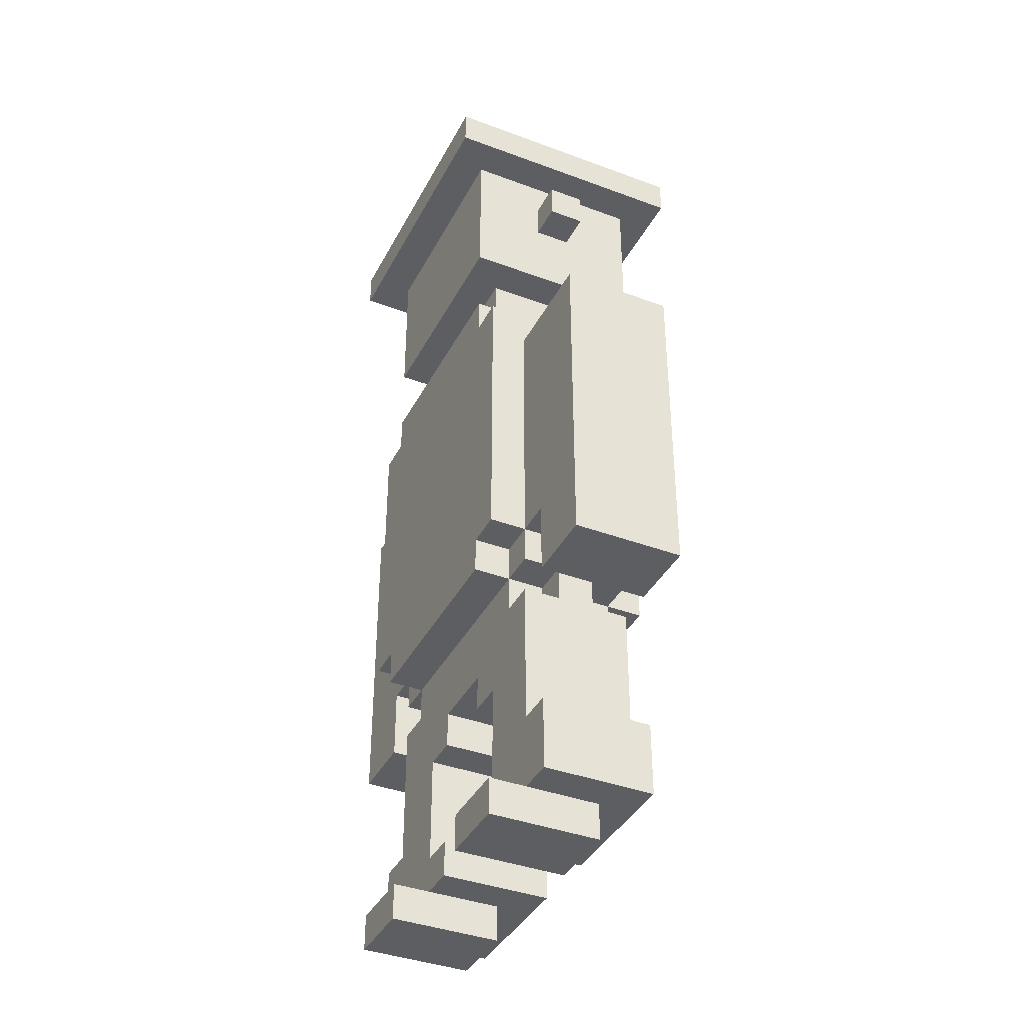
<metadata>
{"format":"obj","ext":"obj","renderer":"f3d","projection":"perspective","resolution":1024,"background":"white","views":[{"elev":-38.7,"azim":64.8,"up":"+Y"}]}
</metadata>
<code>
o
v -0.7 0.7 0.1
v -0.7 0.7 -0.2
v -0.7 1.3 0.1
v -0.7 1.3 -0.2
v -0.7 1.6 0.1
v -0.7 1.6 -0.2
v -0.5 0.1 0.1
v -0.5 0.1 -0.2
v -0.5 0.3 0.1
v -0.5 0.3 -0.2
v -0.4 0 0.2
v -0.4 0 -0.1
v -0.4 0.1 0.2
v -0.4 0.1 0.1
v -0.4 0.1 -0.1
v -0.4 0.3 0.1
v -0.4 0.3 -0.2
v -0.4 0.7 0.1
v -0.4 0.7 0
v -0.4 0.7 -0.1
v -0.4 0.7 -0.2
v -0.4 0.8 0.1
v -0.4 0.8 0
v -0.4 0.8 -0.1
v -0.4 0.8 -0.2
v -0.4 0.9 0.2
v -0.4 0.9 0.1
v -0.4 0.9 -0.2
v -0.4 0.9 -0.3
v -0.4 1.3 0.1
v -0.4 1.3 -0.2
v -0.4 1.6 0.1
v -0.4 1.6 -0.2
v -0.4 1.7 0.2
v -0.4 1.7 -0.3
v -0.4 2.2 0
v -0.4 2.2 -0.1
v -0.4 2.3 0
v -0.4 2.3 -0.1
v -0.4 2.4 0.3
v -0.4 2.4 -0.4
v -0.4 2.5 0.3
v -0.4 2.5 -0.4
v -0.3 0.7 0.1
v -0.3 0.7 0
v -0.3 0.7 -0.1
v -0.3 0.7 -0.2
v -0.3 0.8 0.2
v -0.3 0.8 0.1
v -0.3 0.8 0
v -0.3 0.8 -0.1
v -0.3 0.8 -0.2
v -0.3 0.8 -0.3
v -0.3 0.9 0.2
v -0.3 0.9 0.1
v -0.3 0.9 -0.2
v -0.3 0.9 -0.3
v -0.3 1.7 0.2
v -0.3 1.7 -0.3
v -0.3 1.8 0.2
v -0.3 1.8 -0.3
v -0.3 2 0.2
v -0.3 2 -0.3
v -0.3 2.2 0
v -0.3 2.2 -0.1
v -0.3 2.3 0
v -0.3 2.3 -0.1
v -0.3 2.4 0.2
v -0.3 2.4 -0.3
v -0.3 2.5 0.2
v -0.3 2.5 -0.3
v -0.3 2.6 0.2
v -0.3 2.6 -0.3
v -0.2 1.8 0.1
v -0.2 1.8 -0.2
v -0.2 1.9 0.1
v -0.2 1.9 -0.2
v -0.2 2 0.1
v -0.2 2 -0.2
v 0.1 0.1 0.1
v 0.1 0.1 -0.2
v 0.1 0.2 0.1
v 0.1 0.2 -0.2
v 0.1 0.5 0.1
v 0.1 0.5 -0.2
v 0.1 0.6 0.1
v 0.1 0.6 -0.2
v 0.2 0 0.2
v 0.2 0 -0.1
v 0.2 0.1 0.2
v 0.2 0.1 0.1
v 0.2 0.1 -0.1
v 0.2 0.2 0.1
v 0.2 0.2 -0.2
v 0.2 0.5 0.1
v 0.2 0.5 -0.2
v 0.5 0.7 0.1
v 0.5 0.7 -0.2
v 0.5 0.9 0.1
v 0.5 0.9 -0.2
v -0.5 0.7 0.1
v -0.5 0.7 -0.2
v -0.5 0.9 0.1
v -0.5 0.9 -0.2
v -0.2 0 0.2
v -0.2 0 -0.1
v -0.2 0.1 0.2
v -0.2 0.1 0.1
v -0.2 0.1 -0.1
v -0.2 0.2 0.1
v -0.2 0.2 -0.2
v -0.2 0.5 0.1
v -0.2 0.5 -0.2
v -0.1 0.1 0.1
v -0.1 0.1 -0.2
v -0.1 0.2 0.1
v -0.1 0.2 -0.2
v -0.1 0.5 0.1
v -0.1 0.5 -0.2
v -0.1 0.6 0.1
v -0.1 0.6 -0.2
v 0.2 1.8 0.1
v 0.2 1.8 -0.2
v 0.2 1.9 0.1
v 0.2 1.9 -0.2
v 0.2 2 0.1
v 0.2 2 -0.2
v 0.3 0.7 0.1
v 0.3 0.7 0
v 0.3 0.7 -0.1
v 0.3 0.7 -0.2
v 0.3 0.8 0.2
v 0.3 0.8 0.1
v 0.3 0.8 0
v 0.3 0.8 -0.1
v 0.3 0.8 -0.2
v 0.3 0.8 -0.3
v 0.3 0.9 0.2
v 0.3 0.9 0.1
v 0.3 0.9 -0.2
v 0.3 0.9 -0.3
v 0.3 1.7 0.2
v 0.3 1.7 -0.3
v 0.3 1.8 0.2
v 0.3 1.8 -0.3
v 0.3 2 0.2
v 0.3 2 -0.3
v 0.3 2.2 0
v 0.3 2.2 -0.1
v 0.3 2.3 0
v 0.3 2.3 -0.1
v 0.3 2.4 0.2
v 0.3 2.4 -0.3
v 0.3 2.5 0.2
v 0.3 2.5 -0.3
v 0.3 2.6 0.2
v 0.3 2.6 -0.3
v 0.4 0 0.2
v 0.4 0 -0.1
v 0.4 0.1 0.2
v 0.4 0.1 0.1
v 0.4 0.1 -0.1
v 0.4 0.3 0.1
v 0.4 0.3 -0.2
v 0.4 0.7 0.1
v 0.4 0.7 0
v 0.4 0.7 -0.1
v 0.4 0.7 -0.2
v 0.4 0.8 0.1
v 0.4 0.8 0
v 0.4 0.8 -0.1
v 0.4 0.8 -0.2
v 0.4 0.9 0.2
v 0.4 0.9 0.1
v 0.4 0.9 -0.2
v 0.4 0.9 -0.3
v 0.4 1.3 0.1
v 0.4 1.3 -0.2
v 0.4 1.6 0.1
v 0.4 1.6 -0.2
v 0.4 1.7 0.2
v 0.4 1.7 -0.3
v 0.4 2.2 0
v 0.4 2.2 -0.1
v 0.4 2.3 0
v 0.4 2.3 -0.1
v 0.4 2.4 0.3
v 0.4 2.4 -0.4
v 0.4 2.5 0.3
v 0.4 2.5 -0.4
v 0.5 0.1 0.1
v 0.5 0.1 -0.2
v 0.5 0.3 0.1
v 0.5 0.3 -0.2
v 0.7 0.7 0.1
v 0.7 0.7 -0.2
v 0.7 1.3 0.1
v 0.7 1.3 -0.2
v 0.7 1.6 0.1
v 0.7 1.6 -0.2
v -0.4 2.4 0.3
v -0.4 2.5 0.3
v 0.4 2.4 0.3
v 0.4 2.5 0.3
v -0.4 0 0.2
v -0.4 0.1 0.2
v -0.4 0.9 0.2
v -0.4 1.7 0.2
v -0.3 0.8 0.2
v -0.3 0.9 0.2
v -0.3 1.7 0.2
v -0.3 1.8 0.2
v -0.3 2 0.2
v -0.3 2.4 0.2
v -0.3 2.5 0.2
v -0.3 2.6 0.2
v -0.2 0 0.2
v -0.2 0.1 0.2
v -0.2 2.3 0.2
v -0.2 2.4 0.2
v -0.1 0.9 0.2
v -0.1 1.3 0.2
v -0.1 1.7 0.2
v -0.1 1.8 0.2
v -0.1 2.1 0.2
v -0.1 2.2 0.2
v -0.1 2.3 0.2
v -0.1 2.4 0.2
v 0 0.8 0.2
v 0 0.9 0.2
v 0 1.3 0.2
v 0 1.7 0.2
v 0 1.8 0.2
v 0.1 0.8 0.2
v 0.1 0.9 0.2
v 0.1 1.3 0.2
v 0.1 1.7 0.2
v 0.1 2.1 0.2
v 0.1 2.2 0.2
v 0.1 2.3 0.2
v 0.1 2.4 0.2
v 0.2 0 0.2
v 0.2 0.1 0.2
v 0.2 2.3 0.2
v 0.2 2.4 0.2
v 0.3 0.8 0.2
v 0.3 0.9 0.2
v 0.3 1.7 0.2
v 0.3 1.8 0.2
v 0.3 2 0.2
v 0.3 2.4 0.2
v 0.3 2.5 0.2
v 0.3 2.6 0.2
v 0.4 0 0.2
v 0.4 0.1 0.2
v 0.4 0.9 0.2
v 0.4 1.7 0.2
v -0.7 0.7 0.1
v -0.7 1.3 0.1
v -0.7 1.6 0.1
v -0.5 0.1 0.1
v -0.5 0.3 0.1
v -0.5 0.7 0.1
v -0.5 0.9 0.1
v -0.4 0.1 0.1
v -0.4 0.3 0.1
v -0.4 0.7 0.1
v -0.4 0.8 0.1
v -0.4 0.9 0.1
v -0.4 1.3 0.1
v -0.4 1.6 0.1
v -0.3 0.7 0.1
v -0.3 0.8 0.1
v -0.3 0.9 0.1
v -0.2 0.1 0.1
v -0.2 0.2 0.1
v -0.2 0.5 0.1
v -0.2 1.8 0.1
v -0.2 1.9 0.1
v -0.2 2 0.1
v -0.1 0.1 0.1
v -0.1 0.2 0.1
v -0.1 0.5 0.1
v -0.1 0.6 0.1
v -0.1 0.7 0.1
v -0.1 0.8 0.1
v -0.1 1.8 0.1
v 0 0.7 0.1
v 0 0.8 0.1
v 0 1.8 0.1
v 0.1 0.1 0.1
v 0.1 0.2 0.1
v 0.1 0.5 0.1
v 0.1 0.6 0.1
v 0.1 0.8 0.1
v 0.2 0.1 0.1
v 0.2 0.2 0.1
v 0.2 0.5 0.1
v 0.2 1.8 0.1
v 0.2 1.9 0.1
v 0.2 2 0.1
v 0.3 0.7 0.1
v 0.3 0.8 0.1
v 0.3 0.9 0.1
v 0.4 0.1 0.1
v 0.4 0.3 0.1
v 0.4 0.7 0.1
v 0.4 0.8 0.1
v 0.4 0.9 0.1
v 0.4 1.3 0.1
v 0.4 1.6 0.1
v 0.5 0.1 0.1
v 0.5 0.3 0.1
v 0.5 0.7 0.1
v 0.5 0.9 0.1
v 0.7 0.7 0.1
v 0.7 1.3 0.1
v 0.7 1.6 0.1
v -0.4 0.7 0
v -0.4 0.8 0
v -0.4 2.2 0
v -0.4 2.3 0
v -0.3 0.7 0
v -0.3 0.8 0
v -0.3 2.2 0
v -0.3 2.3 0
v 0.3 0.7 0
v 0.3 0.8 0
v 0.3 2.2 0
v 0.3 2.3 0
v 0.4 0.7 0
v 0.4 0.8 0
v 0.4 2.2 0
v 0.4 2.3 0
v -0.4 0 -0.1
v -0.4 0.1 -0.1
v -0.4 0.7 -0.1
v -0.4 0.8 -0.1
v -0.4 2.2 -0.1
v -0.4 2.3 -0.1
v -0.3 0.7 -0.1
v -0.3 0.8 -0.1
v -0.3 2.2 -0.1
v -0.3 2.3 -0.1
v -0.2 0 -0.1
v -0.2 0.1 -0.1
v 0.2 0 -0.1
v 0.2 0.1 -0.1
v 0.3 0.7 -0.1
v 0.3 0.8 -0.1
v 0.3 2.2 -0.1
v 0.3 2.3 -0.1
v 0.4 0 -0.1
v 0.4 0.1 -0.1
v 0.4 0.7 -0.1
v 0.4 0.8 -0.1
v 0.4 2.2 -0.1
v 0.4 2.3 -0.1
v -0.7 0.7 -0.2
v -0.7 1.3 -0.2
v -0.7 1.6 -0.2
v -0.5 0.1 -0.2
v -0.5 0.3 -0.2
v -0.5 0.7 -0.2
v -0.5 0.9 -0.2
v -0.4 0.3 -0.2
v -0.4 0.7 -0.2
v -0.4 0.8 -0.2
v -0.4 0.9 -0.2
v -0.4 1.3 -0.2
v -0.4 1.6 -0.2
v -0.3 0.7 -0.2
v -0.3 0.8 -0.2
v -0.3 0.9 -0.2
v -0.2 0.2 -0.2
v -0.2 0.5 -0.2
v -0.2 1.8 -0.2
v -0.2 1.9 -0.2
v -0.2 2 -0.2
v -0.1 0.1 -0.2
v -0.1 0.2 -0.2
v -0.1 0.5 -0.2
v -0.1 0.6 -0.2
v 0.1 0.1 -0.2
v 0.1 0.2 -0.2
v 0.1 0.5 -0.2
v 0.1 0.6 -0.2
v 0.2 0.2 -0.2
v 0.2 0.5 -0.2
v 0.2 1.8 -0.2
v 0.2 1.9 -0.2
v 0.2 2 -0.2
v 0.3 0.7 -0.2
v 0.3 0.8 -0.2
v 0.3 0.9 -0.2
v 0.4 0.3 -0.2
v 0.4 0.7 -0.2
v 0.4 0.8 -0.2
v 0.4 0.9 -0.2
v 0.4 1.3 -0.2
v 0.4 1.6 -0.2
v 0.5 0.1 -0.2
v 0.5 0.3 -0.2
v 0.5 0.7 -0.2
v 0.5 0.9 -0.2
v 0.7 0.7 -0.2
v 0.7 1.3 -0.2
v 0.7 1.6 -0.2
v -0.4 0.9 -0.3
v -0.4 1.7 -0.3
v -0.3 0.8 -0.3
v -0.3 0.9 -0.3
v -0.3 1.7 -0.3
v -0.3 1.8 -0.3
v -0.3 2 -0.3
v -0.3 2.4 -0.3
v -0.3 2.5 -0.3
v -0.3 2.6 -0.3
v 0.3 0.8 -0.3
v 0.3 0.9 -0.3
v 0.3 1.7 -0.3
v 0.3 1.8 -0.3
v 0.3 2 -0.3
v 0.3 2.4 -0.3
v 0.3 2.5 -0.3
v 0.3 2.6 -0.3
v 0.4 0.9 -0.3
v 0.4 1.7 -0.3
v -0.4 2.4 -0.4
v -0.4 2.5 -0.4
v 0.4 2.4 -0.4
v 0.4 2.5 -0.4
v -0.4 0 0.2
v -0.2 0 0.2
v 0.2 0 0.2
v 0.4 0 0.2
v -0.4 0 -0.1
v -0.2 0 -0.1
v 0.2 0 -0.1
v 0.4 0 -0.1
v -0.5 0.1 0.1
v -0.4 0.1 0.1
v -0.2 0.1 0.1
v -0.1 0.1 0.1
v 0.1 0.1 0.1
v 0.2 0.1 0.1
v 0.4 0.1 0.1
v 0.5 0.1 0.1
v -0.4 0.1 -0.1
v -0.2 0.1 -0.1
v 0.2 0.1 -0.1
v 0.4 0.1 -0.1
v -0.5 0.1 -0.2
v -0.1 0.1 -0.2
v 0.1 0.1 -0.2
v 0.5 0.1 -0.2
v -0.2 0.5 0.1
v -0.1 0.5 0.1
v 0.1 0.5 0.1
v 0.2 0.5 0.1
v -0.2 0.5 -0.2
v -0.1 0.5 -0.2
v 0.1 0.5 -0.2
v 0.2 0.5 -0.2
v -0.1 0.6 0.1
v 0.1 0.6 0.1
v -0.1 0.6 -0.2
v 0.1 0.6 -0.2
v -0.7 0.7 0.1
v -0.5 0.7 0.1
v 0.5 0.7 0.1
v 0.7 0.7 0.1
v -0.7 0.7 -0.2
v -0.5 0.7 -0.2
v 0.5 0.7 -0.2
v 0.7 0.7 -0.2
v -0.3 0.8 0.2
v 0 0.8 0.2
v 0.1 0.8 0.2
v 0.3 0.8 0.2
v -0.4 0.8 0.1
v -0.3 0.8 0.1
v -0.1 0.8 0.1
v 0 0.8 0.1
v 0.1 0.8 0.1
v 0.3 0.8 0.1
v 0.4 0.8 0.1
v -0.4 0.8 0
v -0.3 0.8 0
v 0.3 0.8 0
v 0.4 0.8 0
v -0.4 0.8 -0.1
v -0.3 0.8 -0.1
v 0.3 0.8 -0.1
v 0.4 0.8 -0.1
v -0.4 0.8 -0.2
v -0.3 0.8 -0.2
v 0.3 0.8 -0.2
v 0.4 0.8 -0.2
v -0.3 0.8 -0.3
v 0.3 0.8 -0.3
v -0.4 0.9 0.2
v -0.3 0.9 0.2
v 0.3 0.9 0.2
v 0.4 0.9 0.2
v -0.5 0.9 0.1
v -0.4 0.9 0.1
v -0.3 0.9 0.1
v 0.3 0.9 0.1
v 0.4 0.9 0.1
v 0.5 0.9 0.1
v -0.5 0.9 -0.2
v -0.4 0.9 -0.2
v -0.3 0.9 -0.2
v 0.3 0.9 -0.2
v 0.4 0.9 -0.2
v 0.5 0.9 -0.2
v -0.4 0.9 -0.3
v -0.3 0.9 -0.3
v 0.3 0.9 -0.3
v 0.4 0.9 -0.3
v -0.3 2 0.2
v 0.3 2 0.2
v -0.2 2 0.1
v 0.2 2 0.1
v -0.2 2 -0.2
v 0.2 2 -0.2
v -0.3 2 -0.3
v 0.3 2 -0.3
v -0.4 2.2 0
v -0.3 2.2 0
v 0.3 2.2 0
v 0.4 2.2 0
v -0.4 2.2 -0.1
v -0.3 2.2 -0.1
v 0.3 2.2 -0.1
v 0.4 2.2 -0.1
v -0.4 2.4 0.3
v 0.4 2.4 0.3
v -0.3 2.4 0.2
v -0.2 2.4 0.2
v -0.1 2.4 0.2
v 0.1 2.4 0.2
v 0.2 2.4 0.2
v 0.3 2.4 0.2
v -0.3 2.4 -0.3
v 0.3 2.4 -0.3
v -0.4 2.4 -0.4
v 0.4 2.4 -0.4
v -0.4 0.1 0.2
v -0.2 0.1 0.2
v 0.2 0.1 0.2
v 0.4 0.1 0.2
v -0.4 0.1 0.1
v -0.2 0.1 0.1
v 0.2 0.1 0.1
v 0.4 0.1 0.1
v -0.2 0.2 0.1
v -0.1 0.2 0.1
v 0.1 0.2 0.1
v 0.2 0.2 0.1
v -0.2 0.2 -0.2
v -0.1 0.2 -0.2
v 0.1 0.2 -0.2
v 0.2 0.2 -0.2
v -0.5 0.3 0.1
v -0.4 0.3 0.1
v 0.4 0.3 0.1
v 0.5 0.3 0.1
v -0.5 0.3 -0.2
v -0.4 0.3 -0.2
v 0.4 0.3 -0.2
v 0.5 0.3 -0.2
v -0.4 0.7 0.1
v -0.3 0.7 0.1
v 0.3 0.7 0.1
v 0.4 0.7 0.1
v -0.4 0.7 0
v -0.3 0.7 0
v 0.3 0.7 0
v 0.4 0.7 0
v -0.4 0.7 -0.1
v -0.3 0.7 -0.1
v 0.3 0.7 -0.1
v 0.4 0.7 -0.1
v -0.4 0.7 -0.2
v -0.3 0.7 -0.2
v 0.3 0.7 -0.2
v 0.4 0.7 -0.2
v -0.7 1.6 0.1
v -0.4 1.6 0.1
v 0.4 1.6 0.1
v 0.7 1.6 0.1
v -0.7 1.6 -0.2
v -0.4 1.6 -0.2
v 0.4 1.6 -0.2
v 0.7 1.6 -0.2
v -0.4 1.7 0.2
v -0.3 1.7 0.2
v 0.3 1.7 0.2
v 0.4 1.7 0.2
v -0.4 1.7 -0.3
v -0.3 1.7 -0.3
v 0.3 1.7 -0.3
v 0.4 1.7 -0.3
v -0.3 1.8 0.2
v -0.1 1.8 0.2
v 0 1.8 0.2
v 0.3 1.8 0.2
v -0.2 1.8 0.1
v -0.1 1.8 0.1
v 0 1.8 0.1
v 0.2 1.8 0.1
v -0.2 1.8 -0.2
v 0.2 1.8 -0.2
v -0.3 1.8 -0.3
v 0.3 1.8 -0.3
v -0.4 2.3 0
v -0.3 2.3 0
v 0.3 2.3 0
v 0.4 2.3 0
v -0.4 2.3 -0.1
v -0.3 2.3 -0.1
v 0.3 2.3 -0.1
v 0.4 2.3 -0.1
v -0.4 2.5 0.3
v 0.4 2.5 0.3
v -0.3 2.5 0.2
v 0.3 2.5 0.2
v -0.3 2.5 -0.3
v 0.3 2.5 -0.3
v -0.4 2.5 -0.4
v 0.4 2.5 -0.4
v -0.3 2.6 0.2
v 0.3 2.6 0.2
v -0.3 2.6 -0.3
v 0.3 2.6 -0.3
f 3 2 1
f 4 2 3
f 5 4 3
f 6 4 5
f 9 8 7
f 10 8 9
f 13 12 11
f 14 12 13
f 15 12 14
f 18 17 16
f 19 17 18
f 20 17 19
f 21 17 20
f 23 20 19
f 24 20 23
f 27 23 22
f 27 25 24
f 27 24 23
f 28 25 27
f 30 27 26
f 31 29 28
f 32 30 26
f 33 29 31
f 34 32 26
f 34 33 32
f 35 29 33
f 35 33 34
f 38 37 36
f 39 37 38
f 42 41 40
f 43 41 42
f 49 45 44
f 50 45 49
f 51 47 46
f 52 47 51
f 54 49 48
f 55 49 54
f 56 53 52
f 57 53 56
f 60 59 58
f 61 59 60
f 64 63 62
f 65 63 64
f 66 64 62
f 67 63 65
f 68 66 62
f 68 67 66
f 69 63 67
f 69 67 68
f 72 71 70
f 73 71 72
f 76 75 74
f 77 75 76
f 78 77 76
f 79 77 78
f 82 81 80
f 83 81 82
f 86 85 84
f 87 85 86
f 90 89 88
f 91 89 90
f 92 89 91
f 95 94 93
f 96 94 95
f 99 98 97
f 100 98 99
f 101 102 103
f 103 102 104
f 105 106 107
f 107 106 108
f 108 106 109
f 110 111 112
f 112 111 113
f 114 115 116
f 116 115 117
f 118 119 120
f 120 119 121
f 122 123 124
f 124 123 125
f 124 125 126
f 126 125 127
f 128 129 133
f 133 129 134
f 130 131 135
f 135 131 136
f 132 133 138
f 138 133 139
f 136 137 140
f 140 137 141
f 142 143 144
f 144 143 145
f 146 147 148
f 148 147 149
f 146 148 150
f 149 147 151
f 146 150 152
f 150 151 152
f 151 147 153
f 152 151 153
f 154 155 156
f 156 155 157
f 158 159 160
f 160 159 161
f 161 159 162
f 163 164 165
f 165 164 166
f 166 164 167
f 167 164 168
f 166 167 170
f 170 167 171
f 169 170 174
f 171 172 174
f 170 171 174
f 174 172 175
f 173 174 177
f 175 176 178
f 173 177 179
f 178 176 180
f 173 179 181
f 179 180 181
f 180 176 182
f 181 180 182
f 183 184 185
f 185 184 186
f 187 188 189
f 189 188 190
f 191 192 193
f 193 192 194
f 195 196 197
f 197 196 198
f 197 198 199
f 199 198 200
f 203 202 201
f 204 202 203
f 210 208 207
f 211 208 210
f 217 206 205
f 218 206 217
f 219 214 213
f 220 214 219
f 221 210 209
f 221 211 210
f 221 212 211
f 222 212 221
f 223 212 222
f 224 212 223
f 225 219 213
f 226 219 225
f 227 220 219
f 227 219 226
f 228 220 227
f 229 221 209
f 230 222 221
f 230 221 229
f 231 223 222
f 231 222 230
f 232 224 223
f 232 223 231
f 233 224 232
f 234 230 229
f 235 231 230
f 235 230 234
f 236 232 231
f 236 231 235
f 237 233 232
f 237 232 236
f 238 226 225
f 238 225 213
f 239 227 226
f 239 226 238
f 239 228 227
f 240 228 239
f 241 228 240
f 244 239 238
f 244 240 239
f 244 241 240
f 245 241 244
f 246 237 236
f 246 236 235
f 246 235 234
f 247 237 246
f 248 233 237
f 248 237 247
f 249 233 248
f 250 245 244
f 250 238 213
f 250 244 238
f 251 245 250
f 252 216 215
f 253 216 252
f 254 243 242
f 255 243 254
f 256 248 247
f 257 248 256
f 263 259 258
f 264 259 263
f 265 262 261
f 266 262 265
f 269 259 264
f 270 260 259
f 270 259 269
f 271 260 270
f 272 267 266
f 272 266 265
f 273 269 268
f 274 269 273
f 275 272 265
f 275 273 272
f 276 273 275
f 277 273 276
f 281 276 275
f 282 276 281
f 283 273 277
f 284 273 283
f 285 273 284
f 286 273 285
f 287 279 278
f 288 286 285
f 288 285 284
f 289 286 288
f 290 279 287
f 294 289 288
f 294 288 284
f 295 289 294
f 296 292 291
f 297 292 296
f 298 294 293
f 298 295 294
f 299 279 290
f 300 280 279
f 300 279 299
f 301 280 300
f 302 298 297
f 302 295 298
f 302 297 296
f 303 295 302
f 305 302 296
f 306 302 305
f 307 302 306
f 308 304 303
f 309 304 308
f 312 306 305
f 313 306 312
f 315 310 309
f 316 315 314
f 317 311 310
f 317 315 316
f 317 310 315
f 318 311 317
f 323 320 319
f 324 320 323
f 325 322 321
f 326 322 325
f 331 328 327
f 332 328 331
f 333 330 329
f 334 330 333
f 337 338 341
f 341 338 342
f 339 340 343
f 343 340 344
f 335 336 345
f 345 336 346
f 347 348 353
f 353 348 354
f 349 350 355
f 355 350 356
f 351 352 357
f 357 352 358
f 359 360 364
f 364 360 365
f 362 363 366
f 365 360 369
f 360 361 370
f 369 360 370
f 370 361 371
f 366 367 372
f 368 369 373
f 373 369 374
f 366 372 375
f 362 366 375
f 372 373 375
f 375 373 376
f 362 375 380
f 380 375 381
f 376 373 382
f 382 373 383
f 383 373 387
f 384 385 388
f 386 387 389
f 377 378 390
f 378 379 391
f 390 378 391
f 391 379 392
f 388 389 393
f 387 373 393
f 389 387 393
f 393 373 394
f 388 393 396
f 396 393 397
f 394 395 398
f 398 395 399
f 384 388 402
f 388 396 402
f 402 396 403
f 399 400 405
f 404 405 406
f 400 401 407
f 406 405 407
f 405 400 407
f 407 401 408
f 409 410 412
f 412 410 413
f 411 412 419
f 412 413 419
f 413 414 419
f 419 414 420
f 420 414 421
f 421 414 422
f 415 416 423
f 423 416 424
f 417 418 425
f 425 418 426
f 420 421 427
f 427 421 428
f 429 430 431
f 431 430 432
f 437 434 433
f 438 434 437
f 439 436 435
f 440 436 439
f 449 442 441
f 450 444 443
f 451 446 445
f 452 448 447
f 453 449 441
f 453 450 449
f 454 444 450
f 454 450 453
f 455 451 445
f 455 452 451
f 456 448 452
f 456 452 455
f 461 458 457
f 462 458 461
f 463 460 459
f 464 460 463
f 467 466 465
f 468 466 467
f 473 470 469
f 474 470 473
f 475 472 471
f 476 472 475
f 482 478 477
f 483 478 482
f 484 479 478
f 484 478 483
f 485 480 479
f 485 479 484
f 486 480 485
f 488 482 481
f 489 482 488
f 490 487 486
f 491 487 490
f 496 493 492
f 497 493 496
f 498 495 494
f 499 495 498
f 500 498 497
f 501 498 500
f 507 503 502
f 508 503 507
f 509 505 504
f 510 505 509
f 512 507 506
f 513 507 512
f 516 511 510
f 517 511 516
f 518 514 513
f 519 514 518
f 520 516 515
f 521 516 520
f 524 523 522
f 525 523 524
f 526 524 522
f 527 523 525
f 528 526 522
f 528 527 526
f 529 523 527
f 529 527 528
f 534 531 530
f 535 531 534
f 536 533 532
f 537 533 536
f 540 539 538
f 541 539 540
f 542 539 541
f 543 539 542
f 544 539 543
f 545 539 544
f 546 540 538
f 547 539 545
f 548 546 538
f 548 547 546
f 549 539 547
f 549 547 548
f 550 551 554
f 554 551 555
f 552 553 556
f 556 553 557
f 558 559 562
f 562 559 563
f 560 561 564
f 564 561 565
f 566 567 570
f 570 567 571
f 568 569 572
f 572 569 573
f 574 575 578
f 578 575 579
f 576 577 580
f 580 577 581
f 582 583 586
f 586 583 587
f 584 585 588
f 588 585 589
f 590 591 594
f 594 591 595
f 592 593 596
f 596 593 597
f 598 599 602
f 602 599 603
f 600 601 604
f 604 601 605
f 606 607 610
f 607 608 611
f 610 607 611
f 608 609 612
f 611 608 612
f 612 609 613
f 606 610 614
f 613 609 615
f 606 614 616
f 614 615 616
f 615 609 617
f 616 615 617
f 618 619 622
f 622 619 623
f 620 621 624
f 624 621 625
f 626 627 628
f 628 627 629
f 626 628 630
f 629 627 631
f 626 630 632
f 630 631 632
f 631 627 633
f 632 631 633
f 634 635 636
f 636 635 637

</code>
